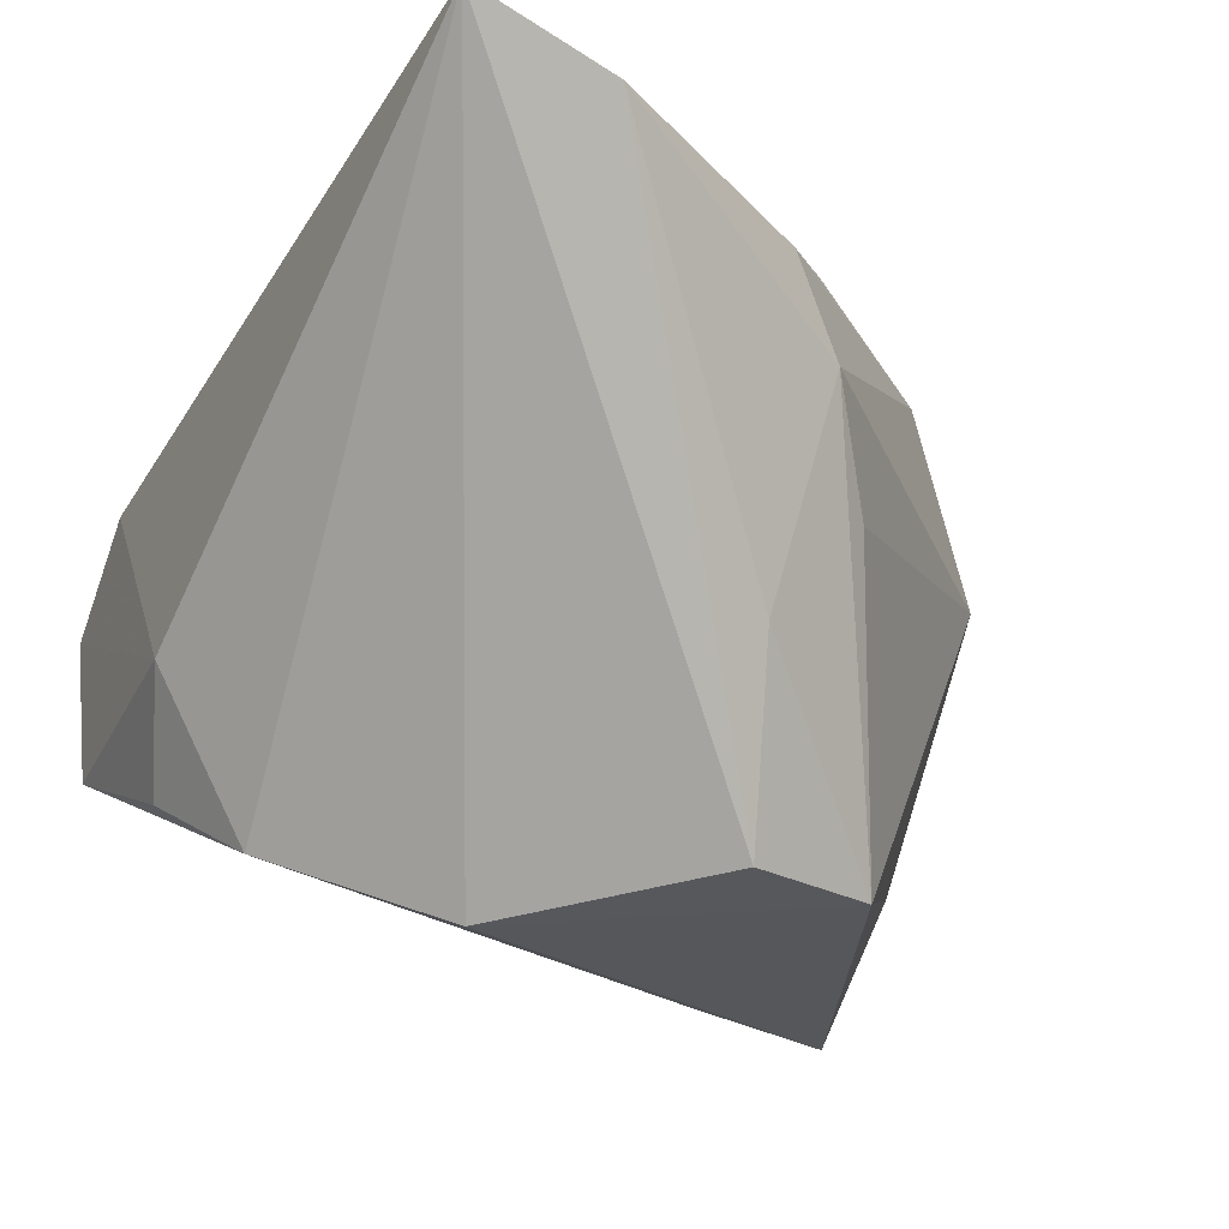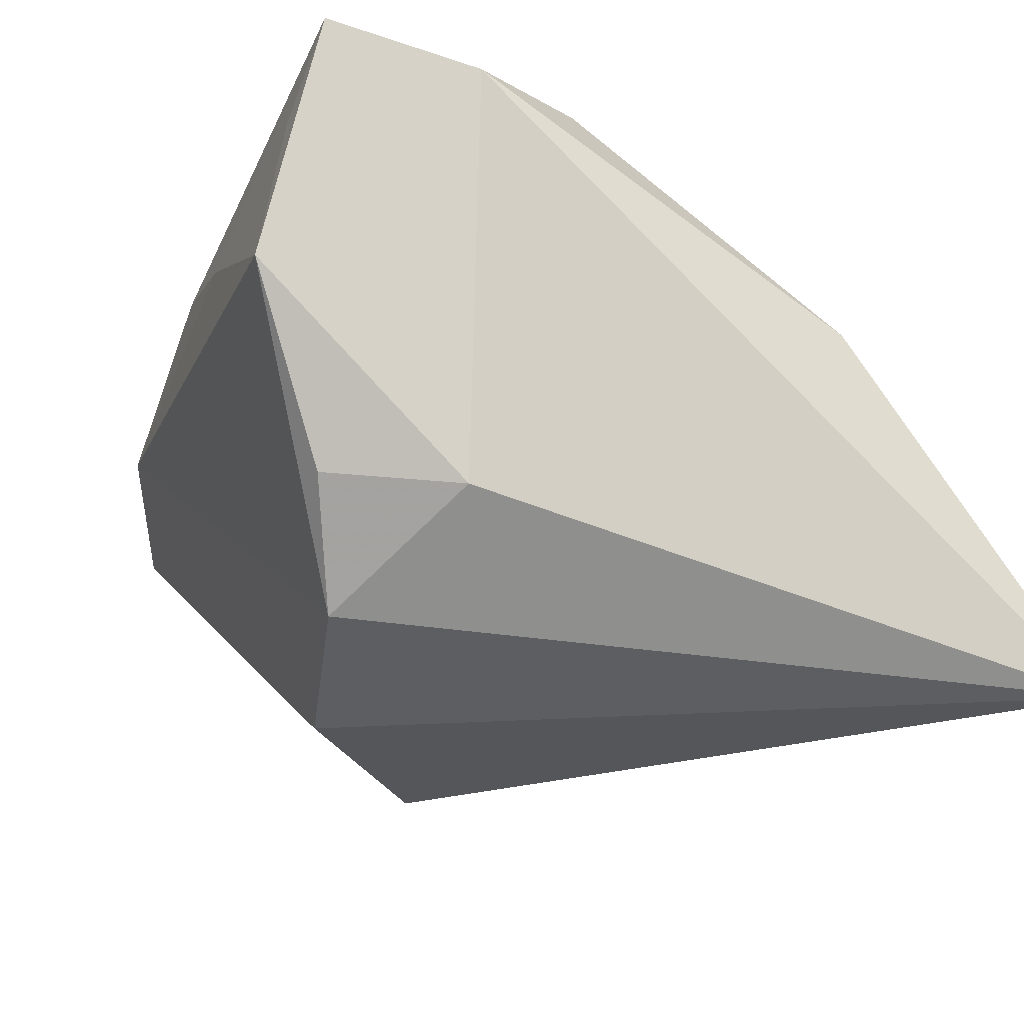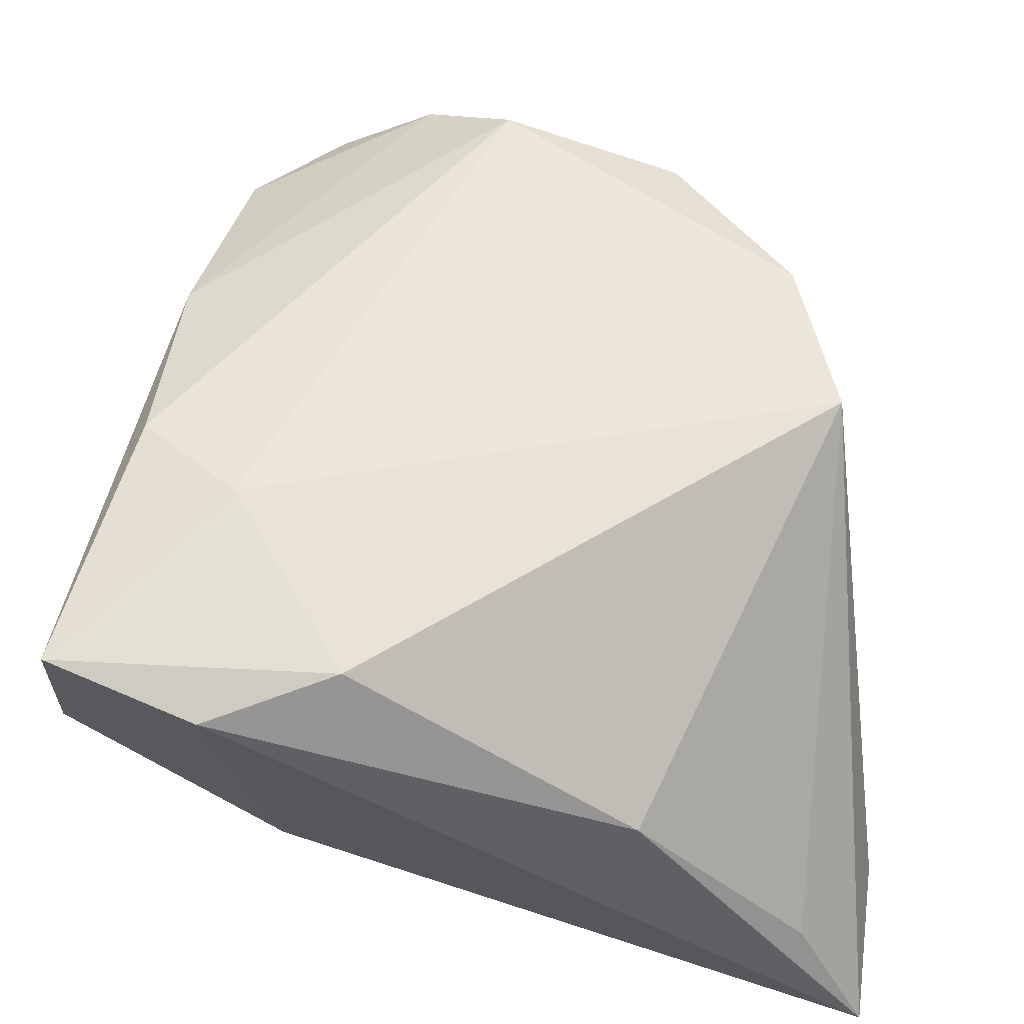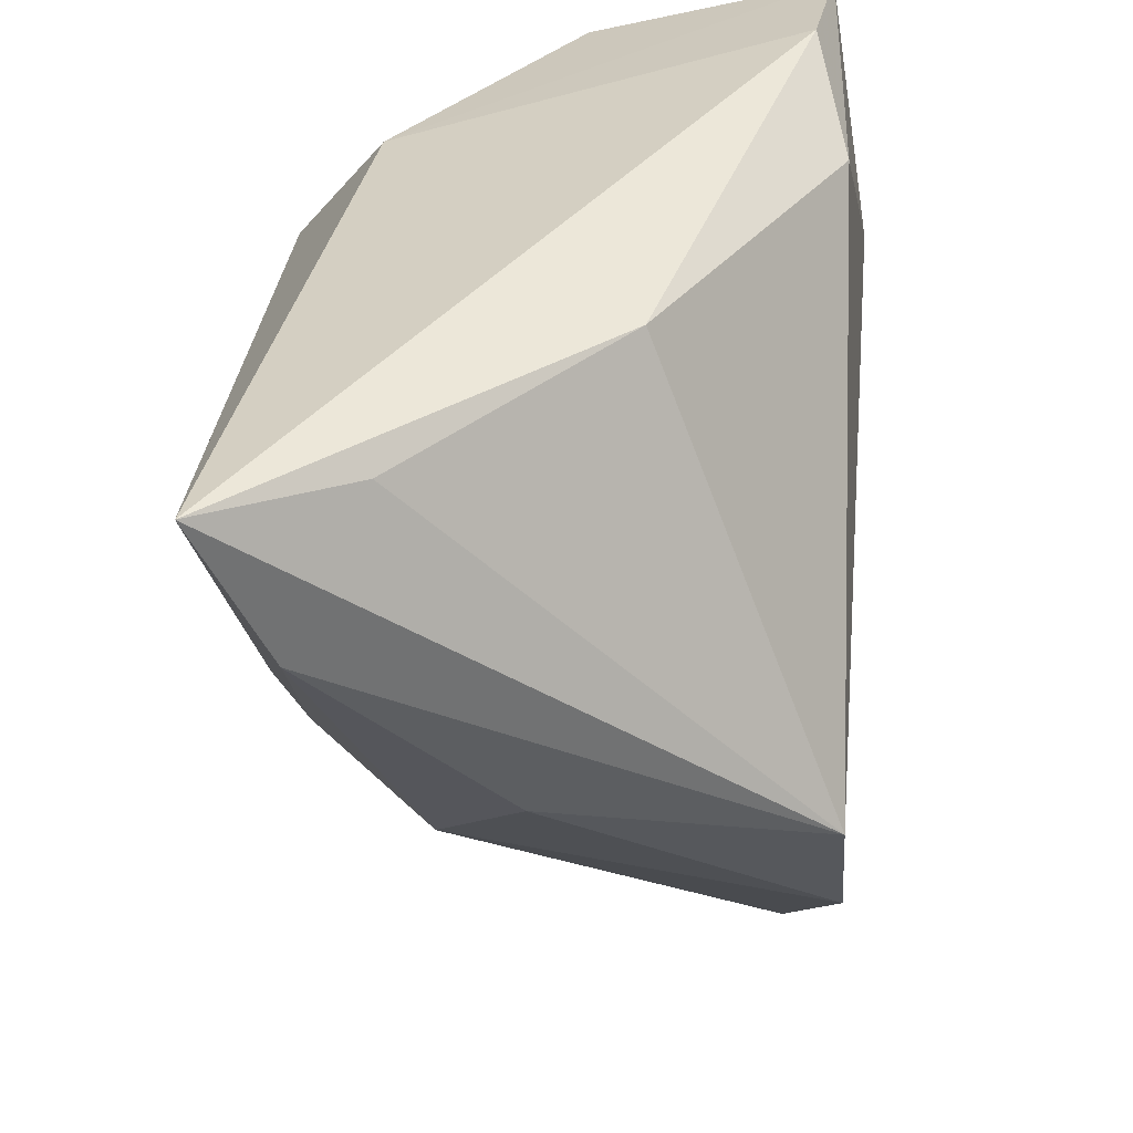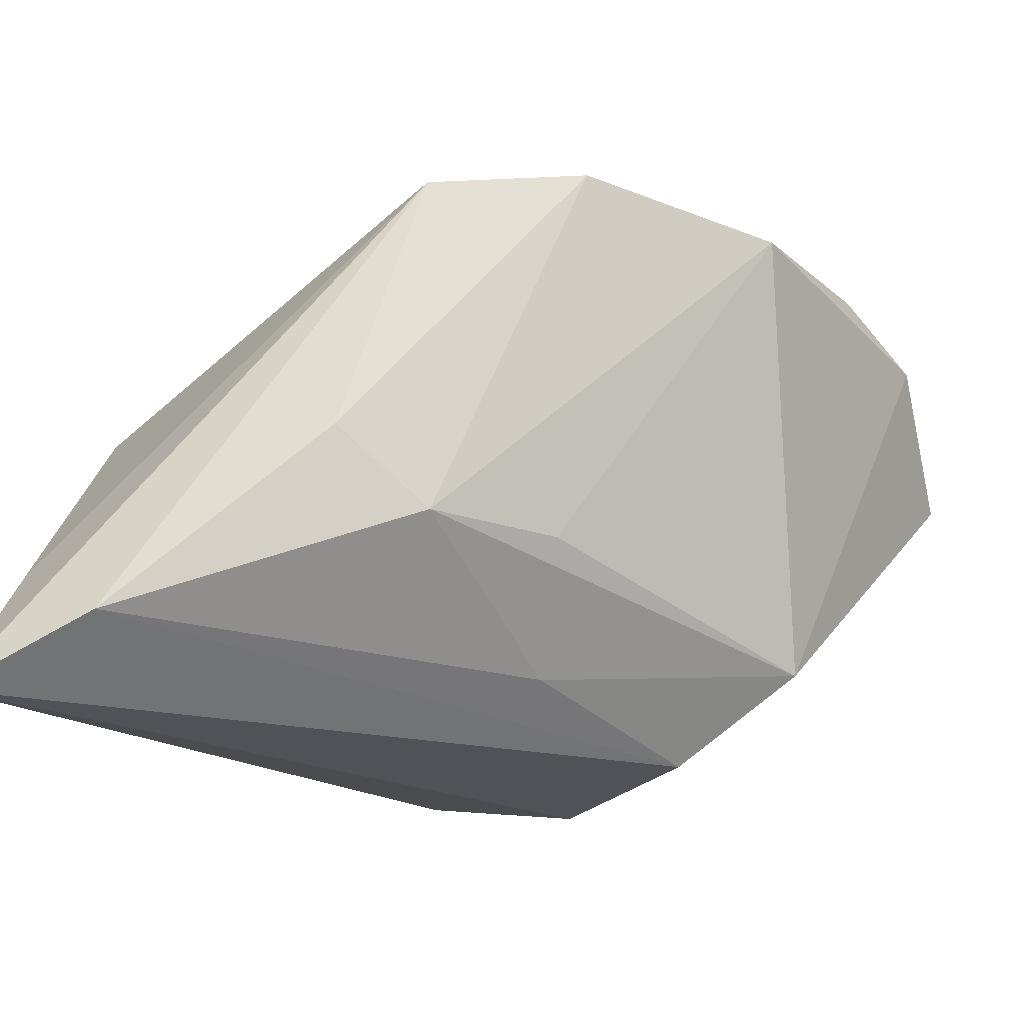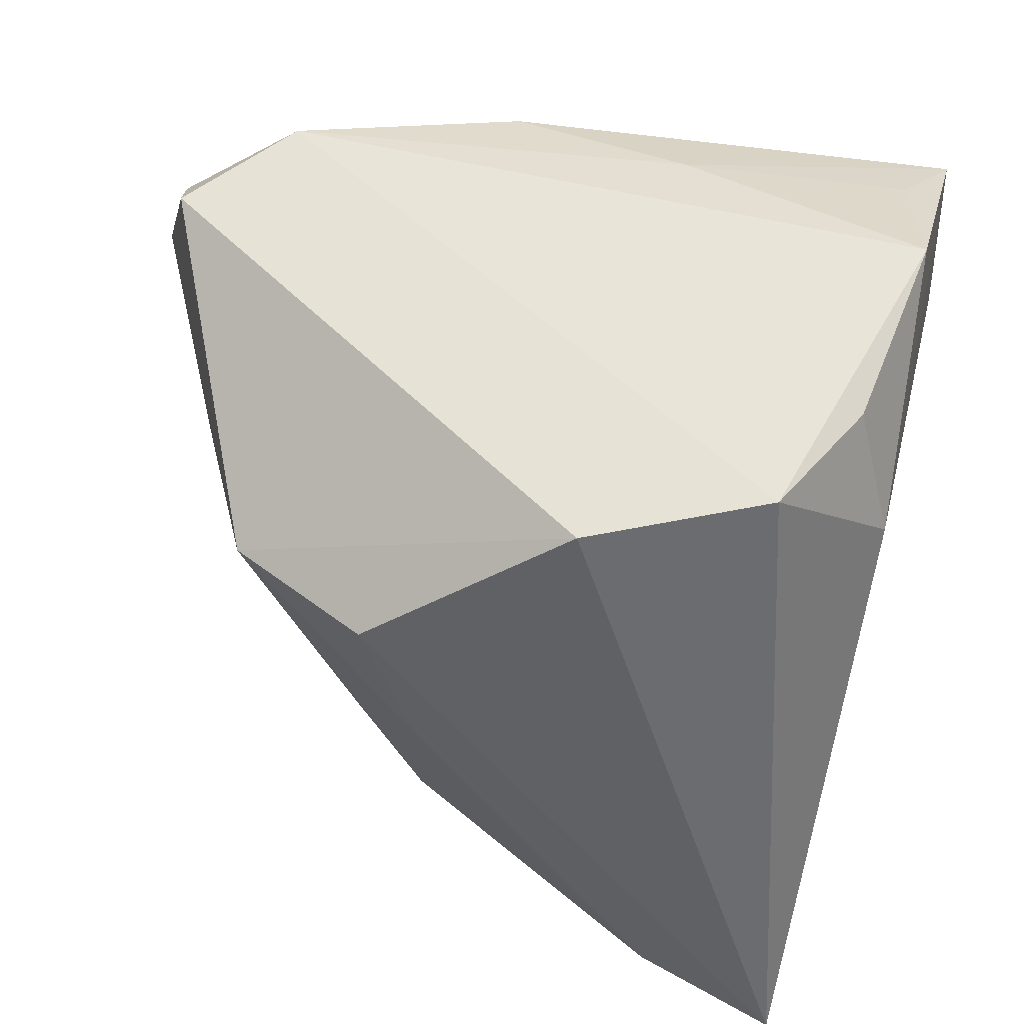
<metadata>
{"format":"obj","ext":"obj","renderer":"f3d","projection":"perspective","resolution":1024,"background":"white","views":[{"elev":-73.3,"azim":-123.8,"up":"+Z"},{"elev":-25.9,"azim":153.2,"up":"+Z"},{"elev":55.8,"azim":-173.8,"up":"+Z"},{"elev":41.2,"azim":-91.4,"up":"+Y"},{"elev":-21.6,"azim":-72.7,"up":"+Z"},{"elev":-49.7,"azim":74.2,"up":"+Z"}]}
</metadata>
<code>
v 0.04008 0.02792 0.01873
v 0.03804 0.002102 0.0159
v -0.01602 -0.01388 -0.0257
v 0.02282 -0.05085 0.01131
v -0.03807 -0.008128 0.02363
v 0.03227 -0.04065 0.01299
v 0.00201 -0.04627 0.02265
v 0.02586 -0.05139 0.004612
v 0.02094 -0.006433 -0.03134
v 0.04248 0.02723 0.002866
v 0.001933 -0.03798 -0.0221
v 0.03273 0.02142 -0.01604
v 0.03915 0.03468 0.02746
v -0.02553 -0.01858 -0.01343
v -0.03953 0.0353 -0.01674
v -0.02041 0.03592 0.005707
v 0.009872 0.03237 0.02616
v 0.002103 -0.02442 -0.03134
v -0.04212 -6.321e-05 -0.004995
v -0.04779 0.03836 -0.03134
v 0.0346 -0.01624 0.02239
v -0.01803 -0.04121 0.02136
v 0.03438 0.006113 0.02808
v 0.02347 0.03836 0.024
v -0.03198 -0.02407 0.02509
v 0.02318 0.01467 0.03026
v 0.01208 -0.05125 0.01729
v -0.03637 -0.008322 -0.01316
v 0.01984 0.02873 -0.01766
v 0.02763 0.01293 -0.02714
v -0.04767 0.02271 -0.02441
f 24 20 16
f 29 20 24
f 24 16 17
f 17 16 5
f 5 26 17
f 20 5 15
f 15 16 20
f 5 16 15
f 7 22 27
f 9 18 20
f 21 7 27
f 22 7 25
f 25 28 22
f 25 26 5
f 25 7 26
f 31 5 20
f 31 3 28
f 20 18 31
f 18 3 31
f 8 9 30
f 20 29 30
f 30 9 20
f 18 9 11
f 11 9 8
f 11 8 27
f 11 3 18
f 28 3 11
f 27 22 11
f 6 21 27
f 6 30 10
f 8 30 6
f 26 7 23
f 7 21 23
f 19 25 5
f 28 25 19
f 5 31 19
f 19 31 28
f 12 29 10
f 10 30 12
f 12 30 29
f 22 28 14
f 14 11 22
f 28 11 14
f 27 8 4
f 4 6 27
f 8 6 4
f 13 23 21
f 13 29 24
f 10 29 13
f 26 23 13
f 24 17 13
f 13 17 26
f 2 13 21
f 2 6 10
f 21 6 2
f 10 13 1
f 1 2 10
f 13 2 1

</code>
